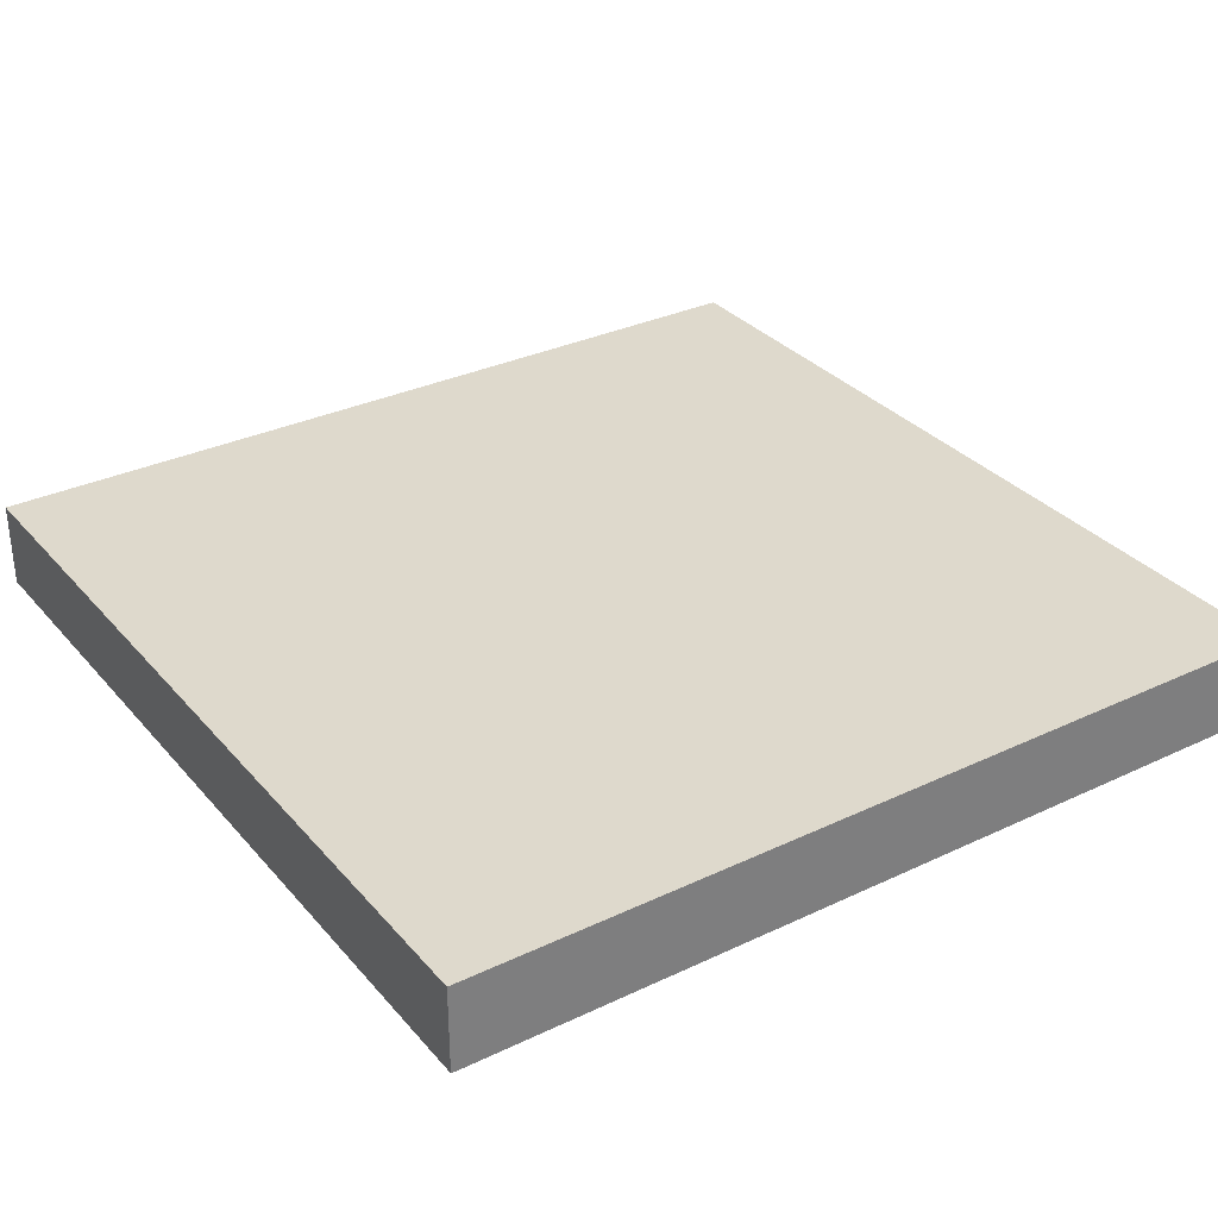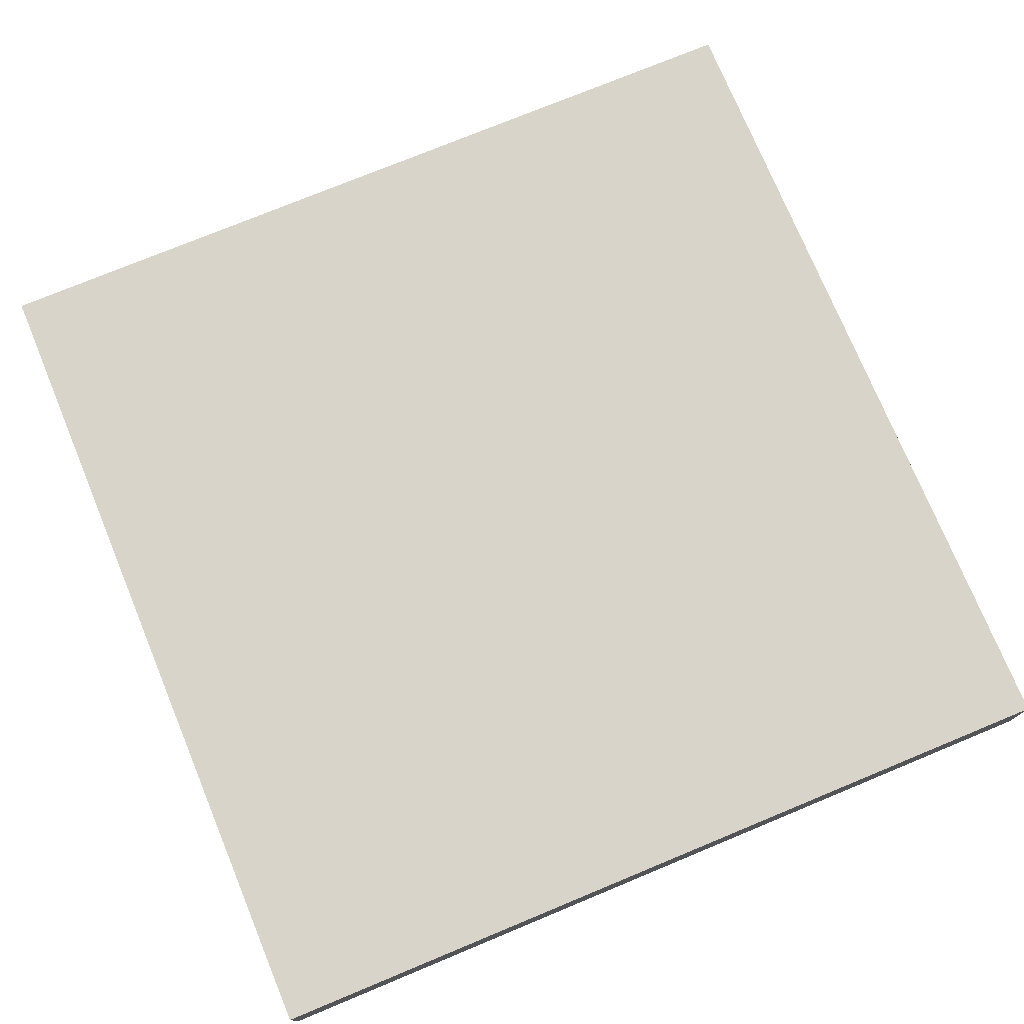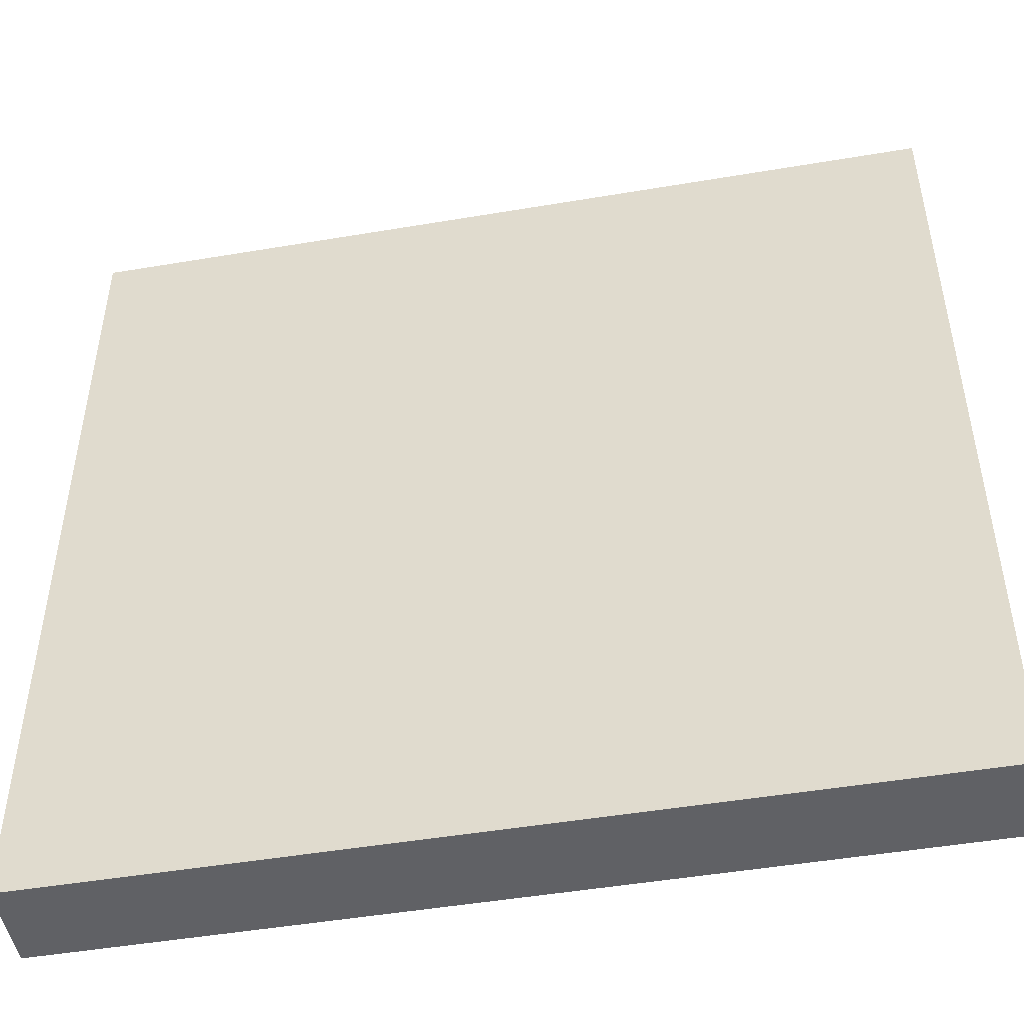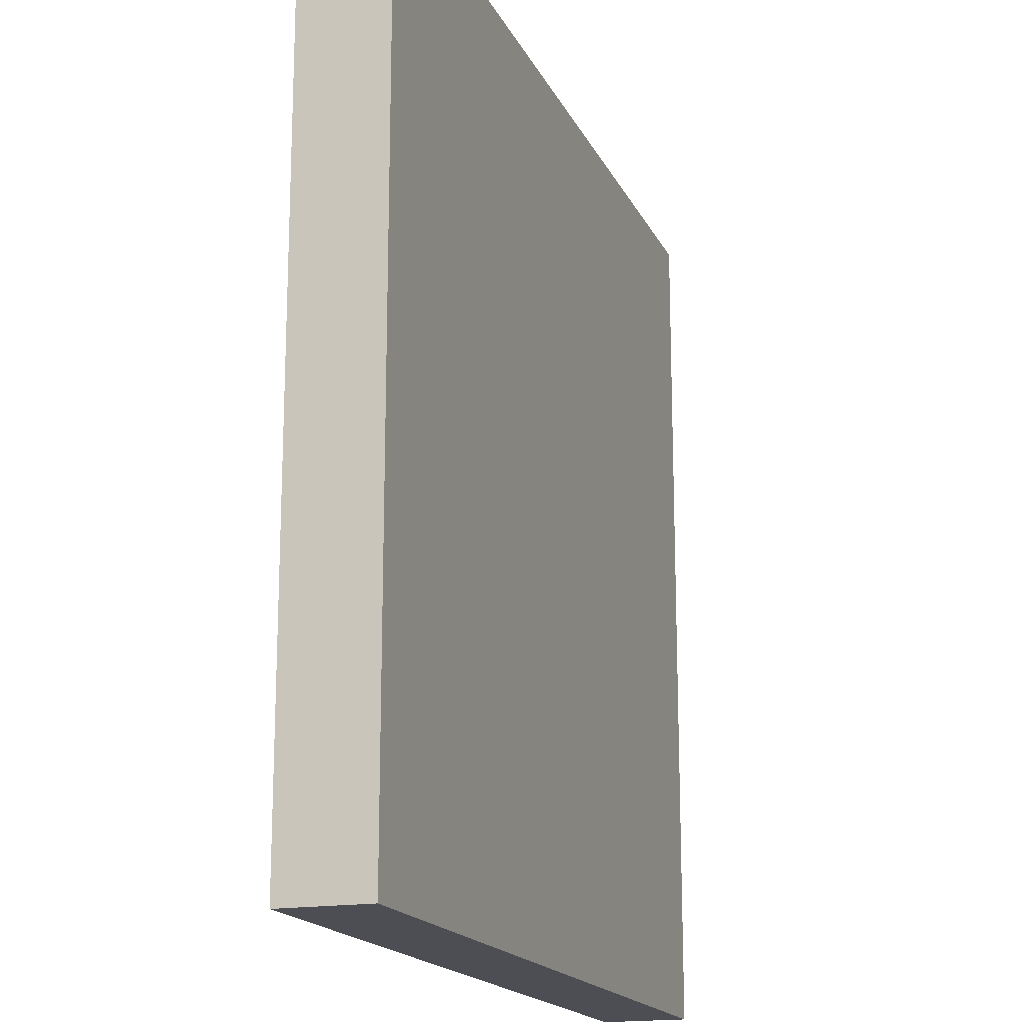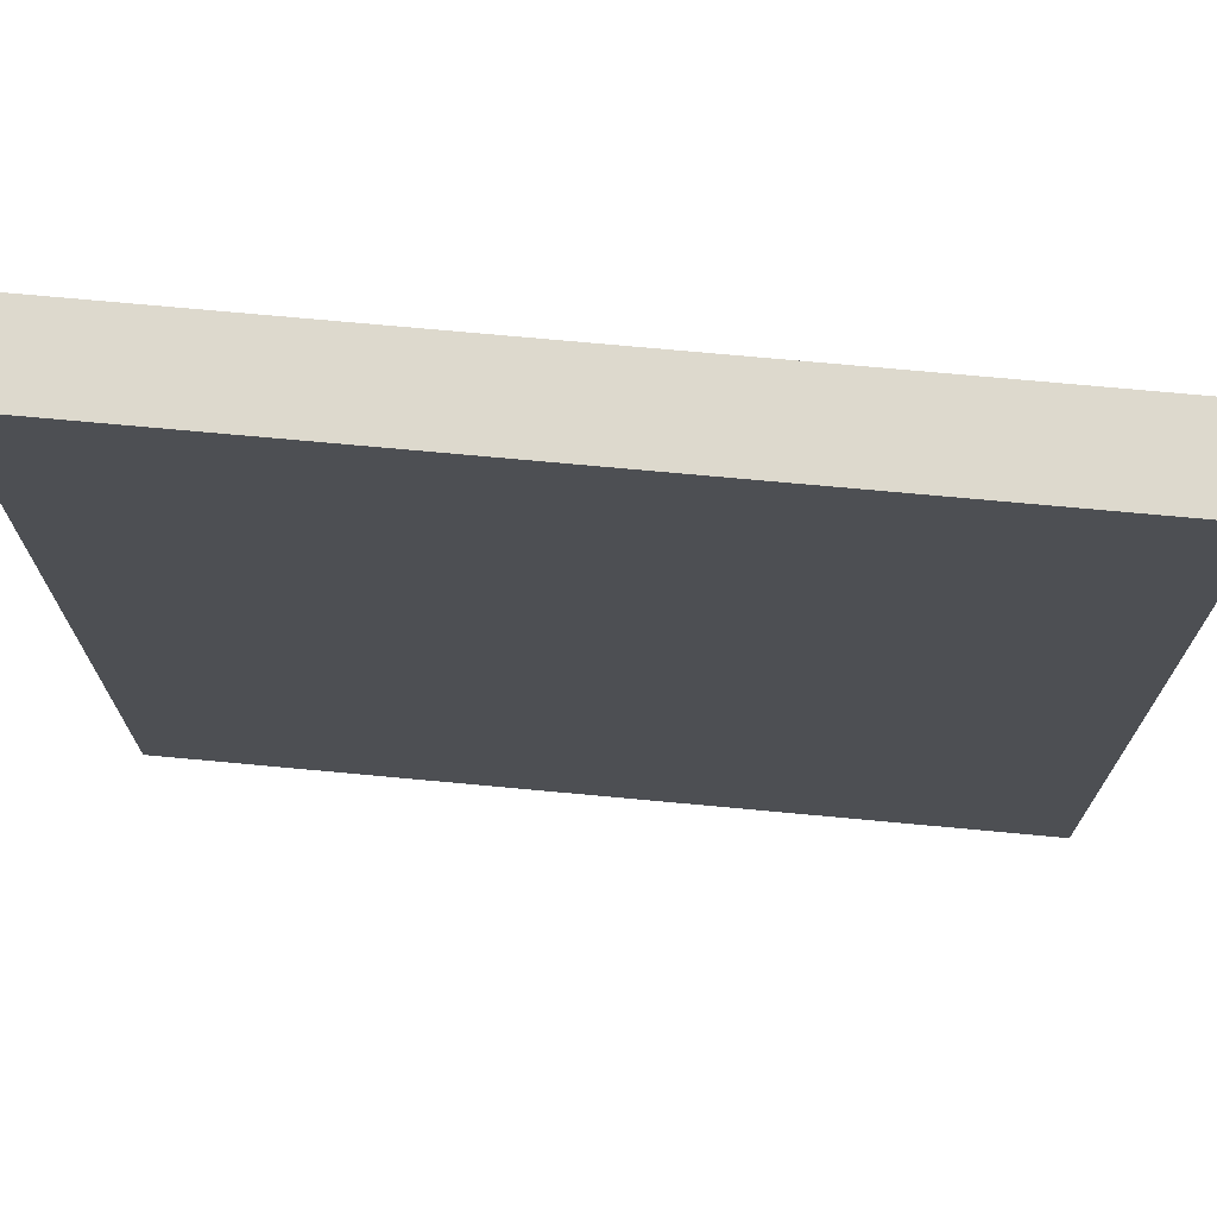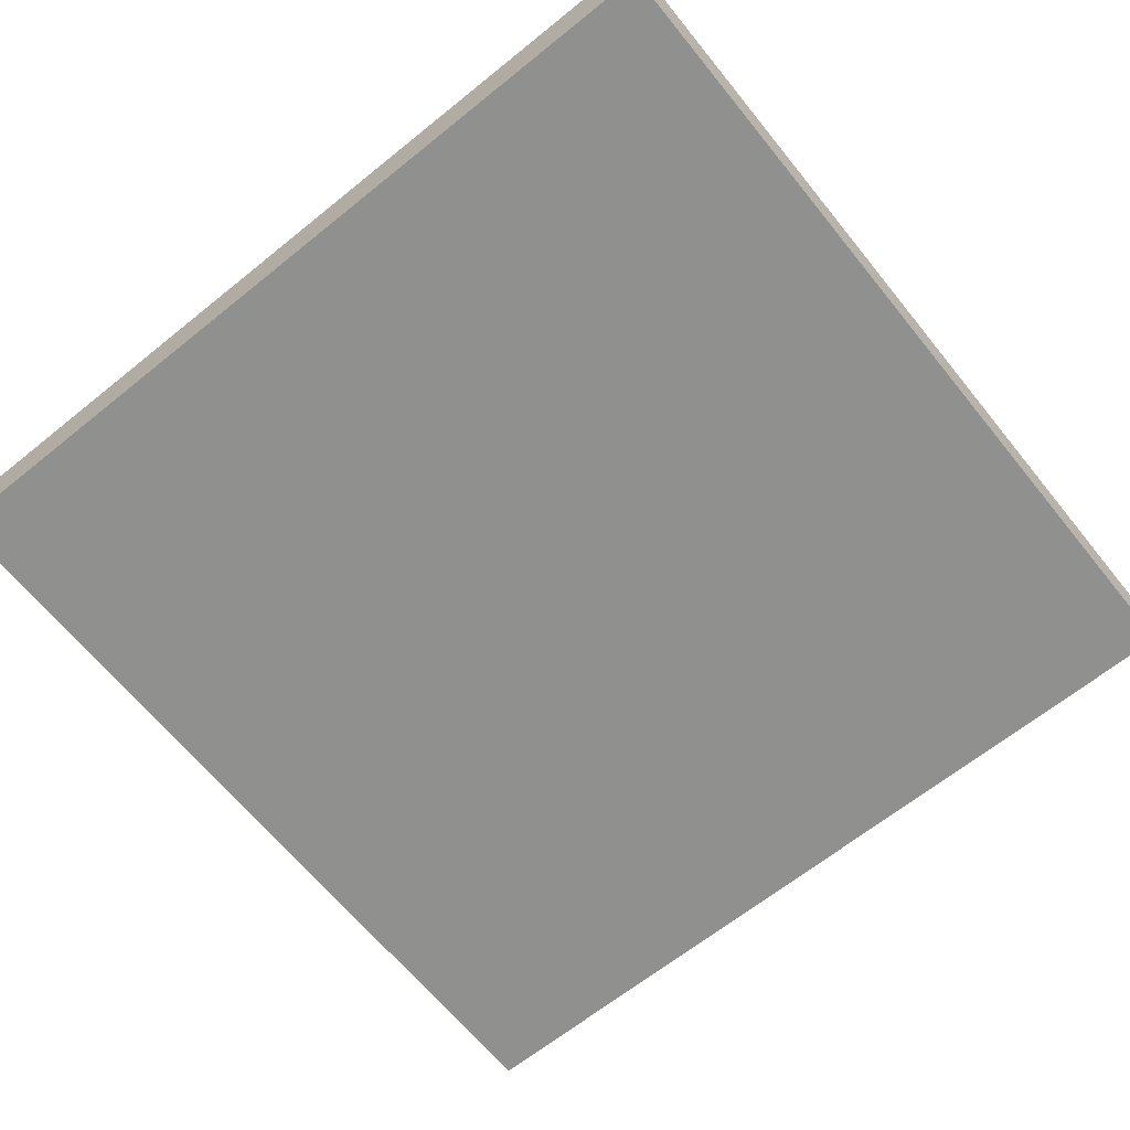
<metadata>
{"format":"obj","ext":"obj","renderer":"f3d","projection":"perspective","resolution":1024,"background":"white","views":[{"elev":32.1,"azim":56.4,"up":"+Y"},{"elev":75.3,"azim":-22.5,"up":"+Y"},{"elev":-48.3,"azim":10.7,"up":"+Z"},{"elev":-17.3,"azim":-71.2,"up":"+Z"},{"elev":72.0,"azim":5.3,"up":"+Z"},{"elev":-65.5,"azim":129.0,"up":"+Y"}]}
</metadata>
<code>
o
v -5 -5 5
v -5 -5 -5
v -5 -4.8 5
v -5 -4.8 -5
v -5 -4.6 5
v -5 -4.6 -5
v -5 -4.3 5
v -5 -4.3 -5
v -5 -4 5
v -5 -4 -5
v 5 -5 5
v 5 -5 -5
v 5 -4.8 5
v 5 -4.8 -5
v 5 -4.6 5
v 5 -4.6 -5
v 5 -4.3 5
v 5 -4.3 -5
v 5 -4 5
v 5 -4 -5
v -5 -5 5
v -5 -4.8 5
v -5 -4.6 5
v -5 -4.3 5
v -5 -4 5
v 5 -5 5
v 5 -4.8 5
v 5 -4.6 5
v 5 -4.3 5
v 5 -4 5
v -5 -5 -5
v -5 -4.8 -5
v -5 -4.6 -5
v -5 -4.3 -5
v -5 -4 -5
v 5 -5 -5
v 5 -4.8 -5
v 5 -4.6 -5
v 5 -4.3 -5
v 5 -4 -5
v -5 -5 5
v 5 -5 5
v -5 -5 -5
v 5 -5 -5
v -5 -4 5
v 5 -4 5
v -5 -4 -5
v 5 -4 -5
f 3 2 1
f 4 2 3
f 5 4 3
f 6 4 5
f 7 6 5
f 8 6 7
f 9 8 7
f 10 8 9
f 11 12 13
f 13 12 14
f 13 14 15
f 15 14 16
f 15 16 17
f 17 16 18
f 17 18 19
f 19 18 20
f 26 22 21
f 27 23 22
f 27 22 26
f 28 24 23
f 28 23 27
f 29 25 24
f 29 24 28
f 30 25 29
f 31 32 36
f 32 33 37
f 36 32 37
f 33 34 38
f 37 33 38
f 34 35 39
f 38 34 39
f 39 35 40
f 43 42 41
f 44 42 43
f 45 46 47
f 47 46 48

</code>
